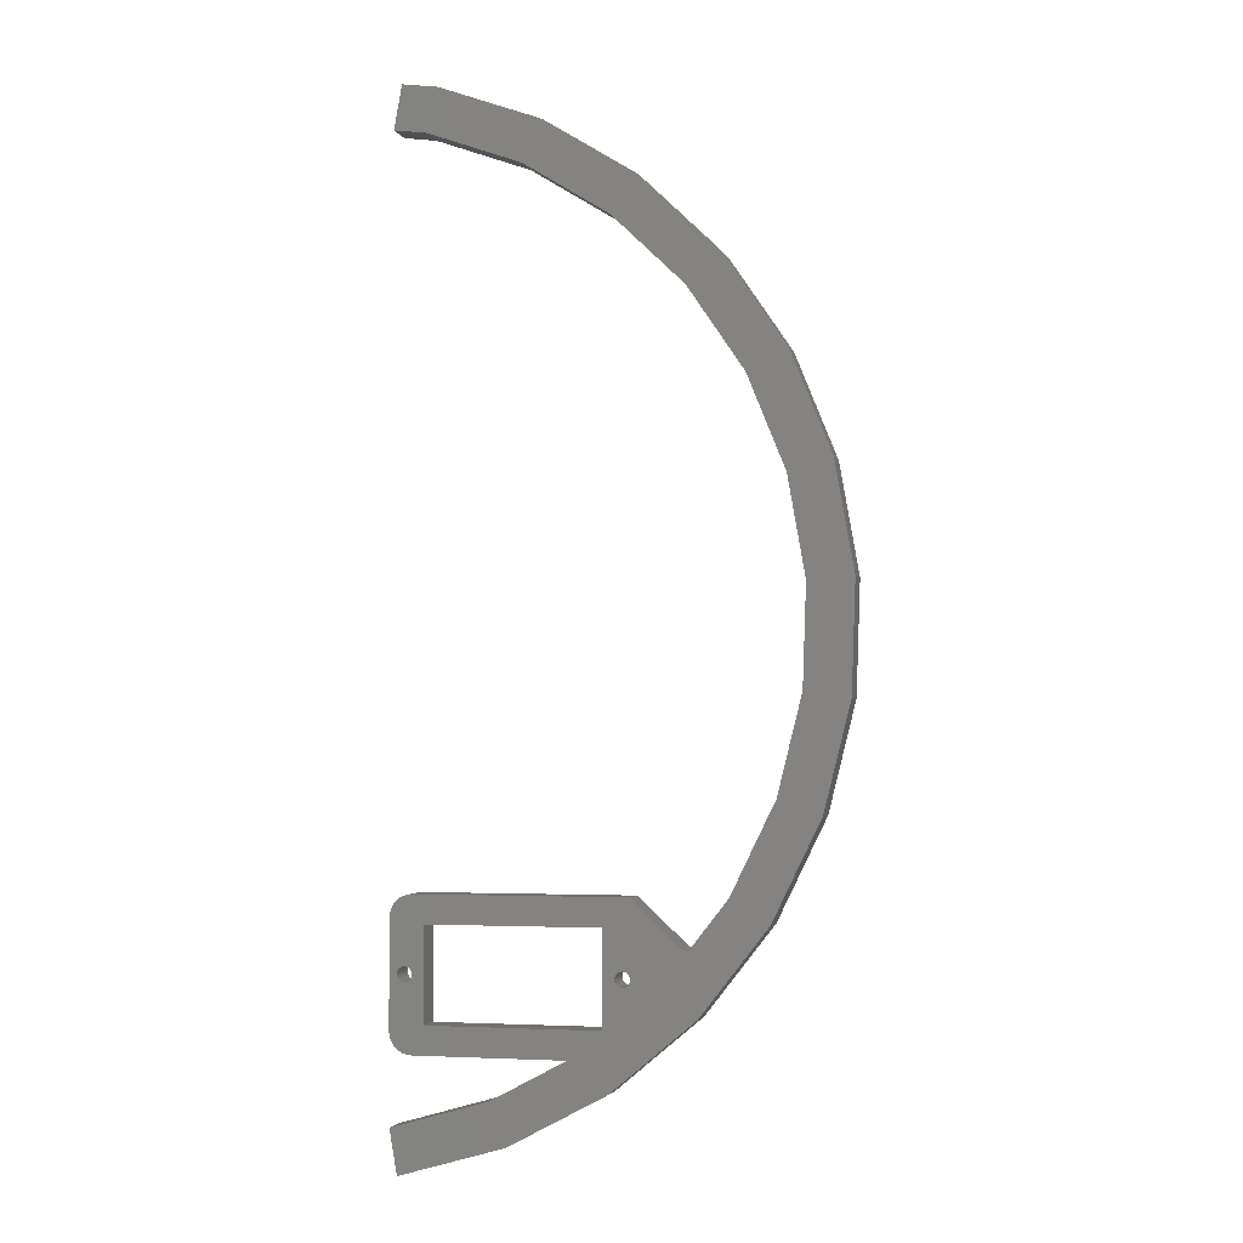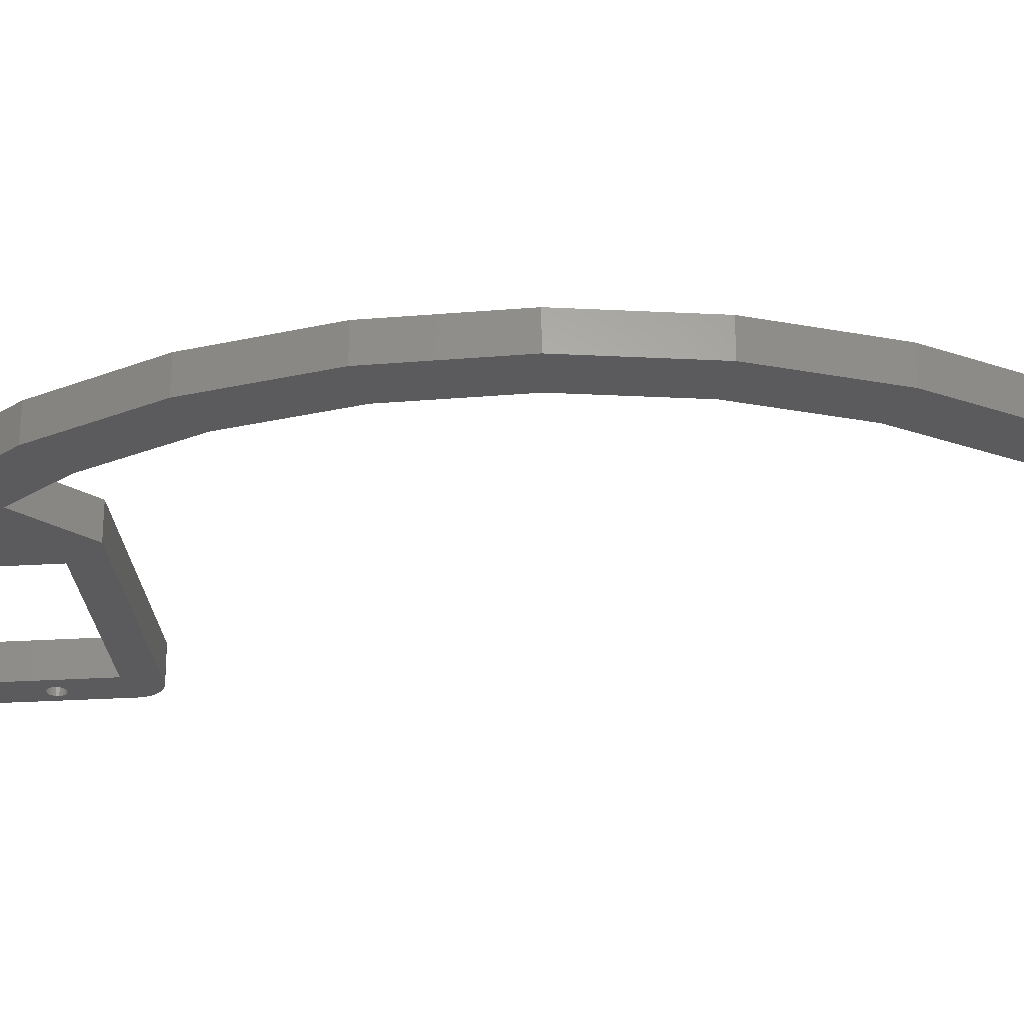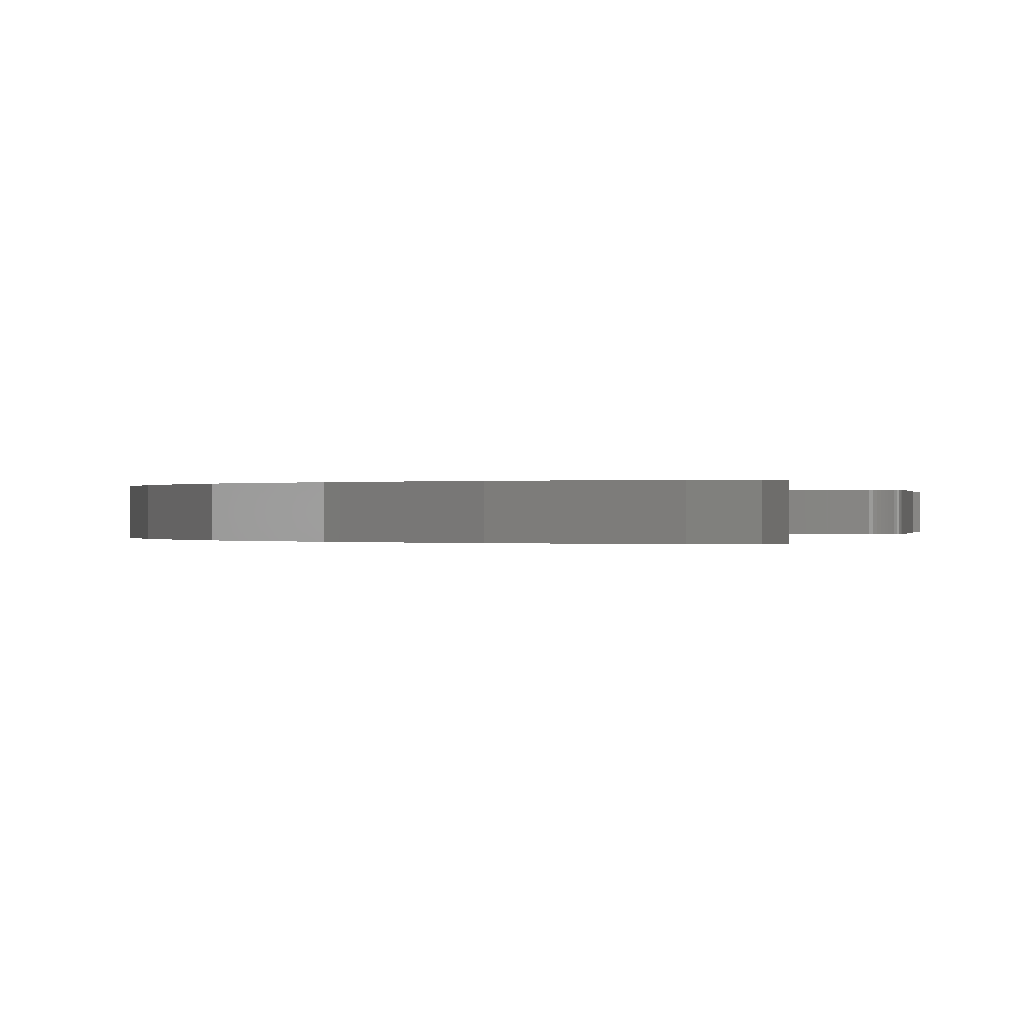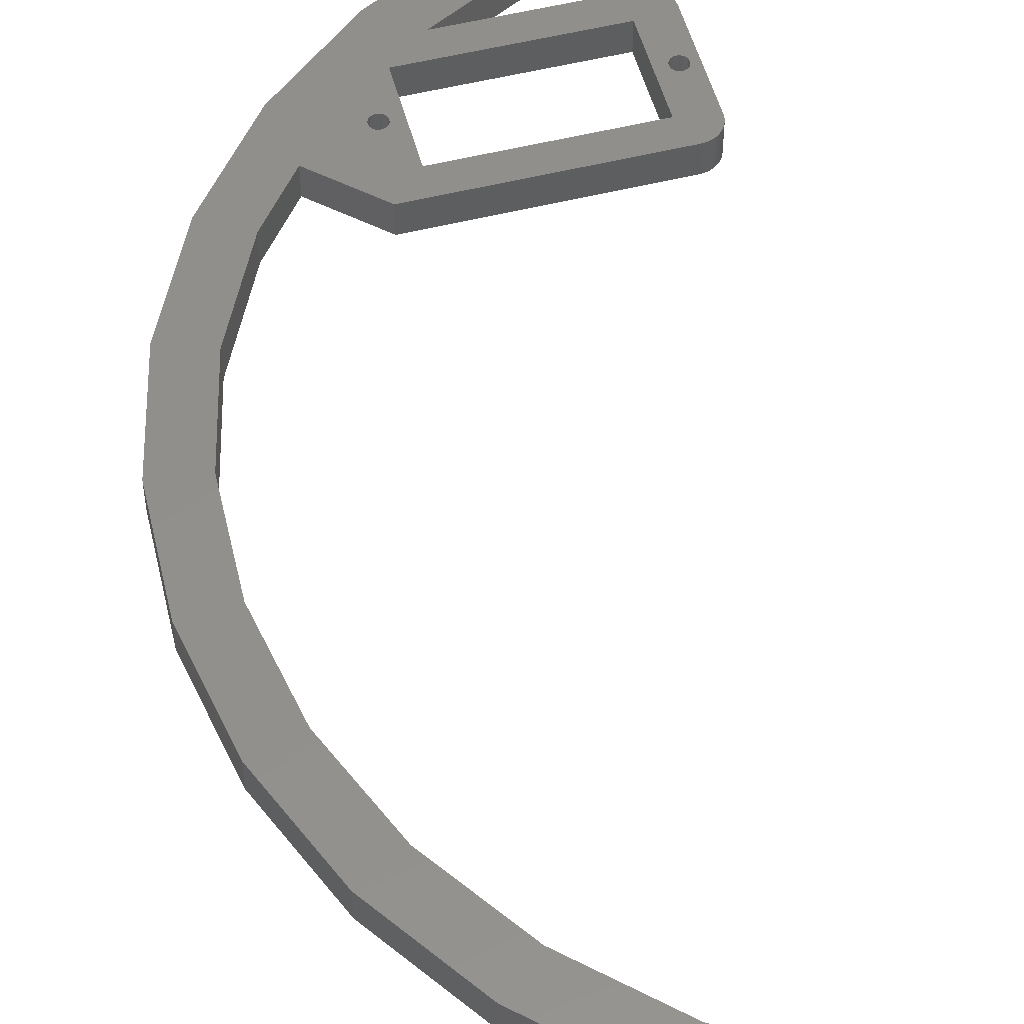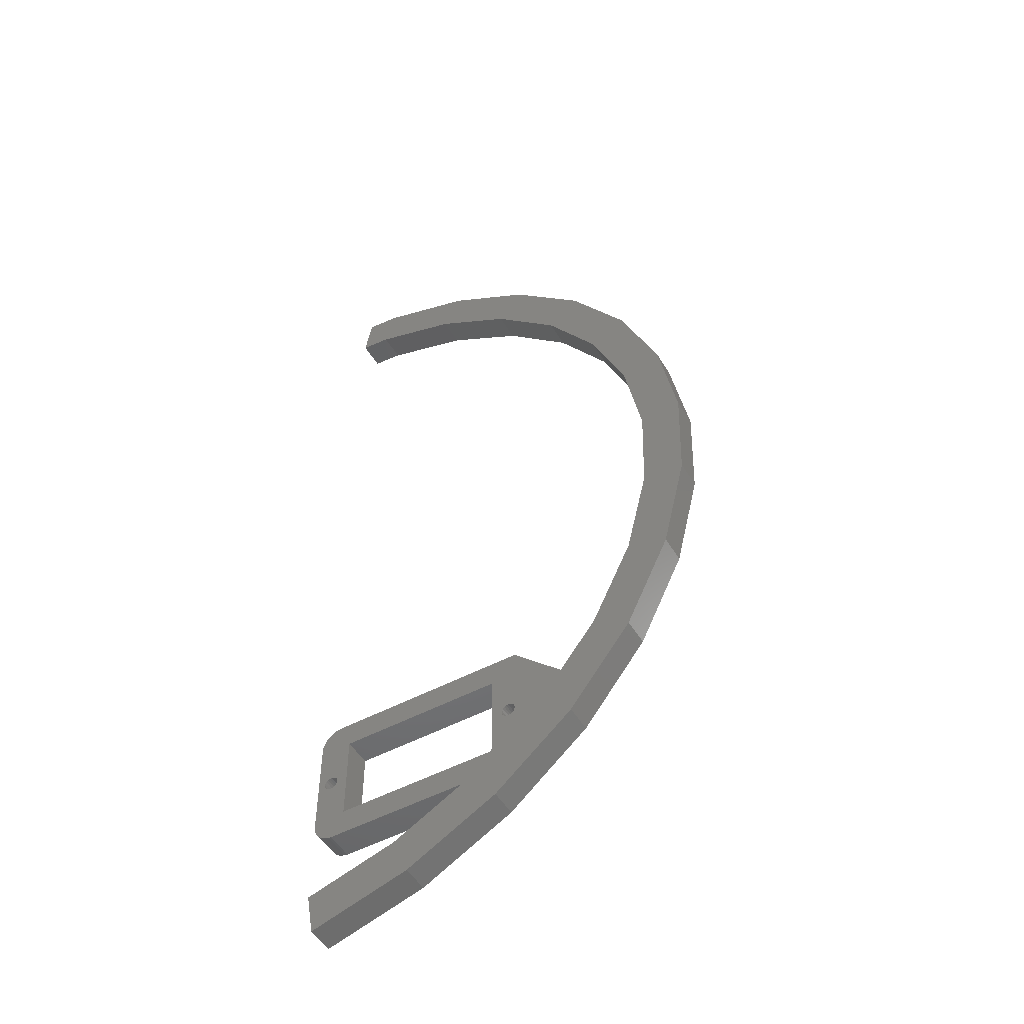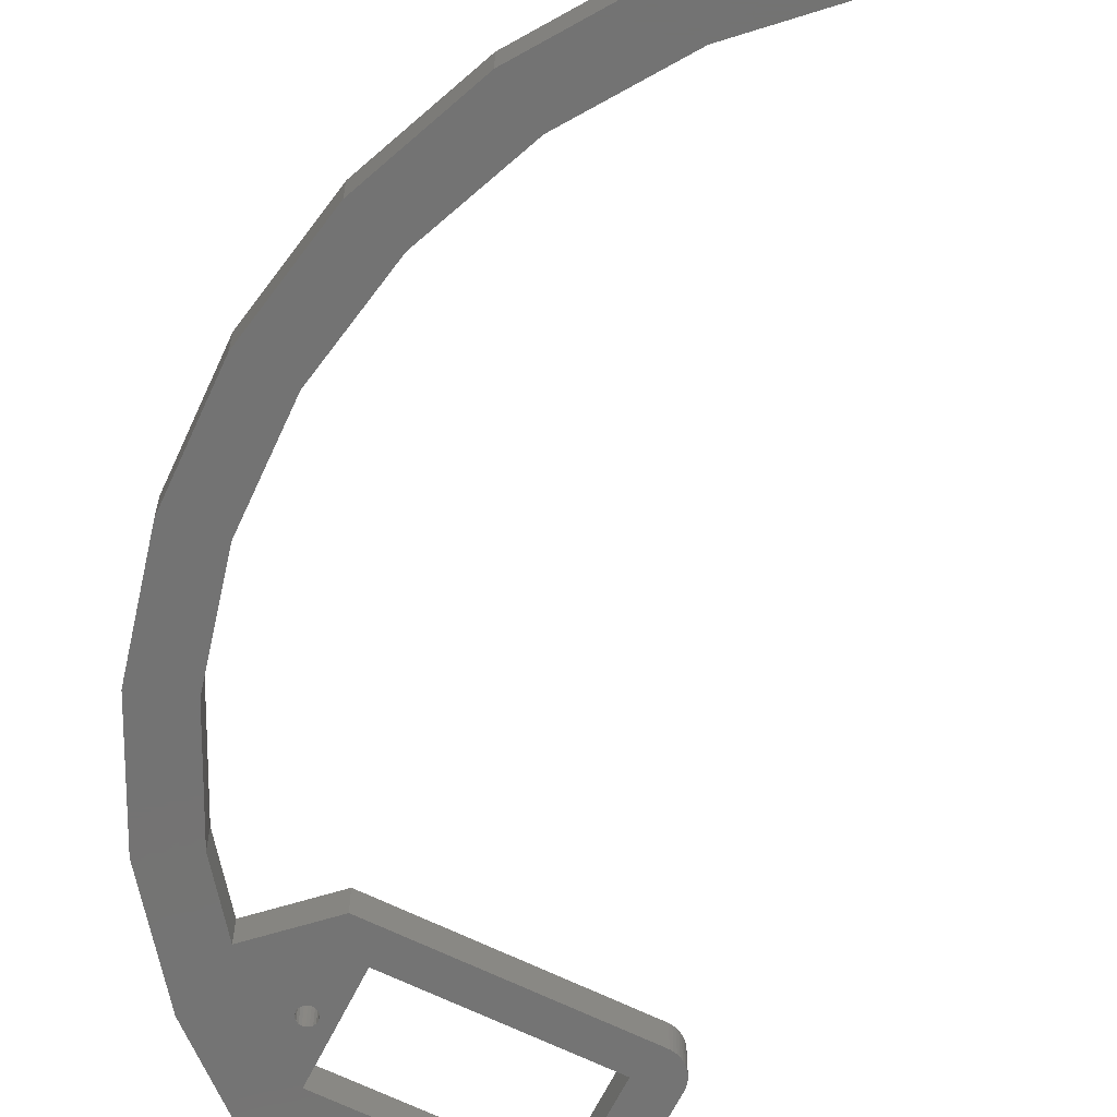
<metadata>
{"format":"stl","ext":"stl","renderer":"f3d","projection":"perspective","resolution":1024,"background":"white","views":[{"elev":-3.0,"azim":14.0,"up":"+Y"},{"elev":-27.2,"azim":95.5,"up":"+Z"},{"elev":-0.0,"azim":-169.6,"up":"+Z"},{"elev":52.8,"azim":165.0,"up":"+Z"},{"elev":-50.9,"azim":30.3,"up":"+Y"},{"elev":-65.3,"azim":153.7,"up":"+Z"}]}
</metadata>
<code>
# stl→obj: 210 verts, 428 faces
v -30.93 9.853 0
v -31.28 9.714 4
v -30.93 9.853 4
v -31.28 9.714 0
v -32.79 8.104 0
v -32.63 8.445 4
v -32.63 8.445 0
v -32.79 8.104 4
v -30 9.994 0
v -30.19 9.994 4
v -30 9.994 4
v -30.19 9.994 0
v -32.98 7.376 0
v -32.91 7.746 4
v -32.91 7.746 0
v -32.98 7.376 4
v -32.43 8.763 0
v -32.19 9.054 4
v -32.19 9.054 0
v -32.43 8.763 4
v -30.56 9.947 0
v -30.56 9.947 4
v -31.91 9.312 0
v -31.91 9.312 4
v -33 7 0
v -33 7 4
v -31.61 9.533 0
v -31.61 9.533 4
v -30.19 -0.5878 4
v -28.5 -6.25 4
v -30.05 -0.309 4
v -30.41 -0.809 4
v -30.69 -0.9511 4
v -32.98 -7.376 4
v -33 -7 4
v -30.56 -9.947 4
v -30 -9.994 4
v -31 -1 4
v -30.19 -9.994 4
v -30.93 -9.853 4
v -31.31 -0.9511 4
v -31.59 -0.809 4
v -31.28 -9.714 4
v -31.81 -0.5878 4
v -31.61 -9.533 4
v -31.95 -0.309 4
v -32 0 4
v -31.95 0.309 4
v -31.91 -9.312 4
v -32.19 -9.054 4
v -32.43 -8.763 4
v -32.63 -8.445 4
v -32.79 -8.104 4
v -32.91 -7.746 4
v -28.5 6.25 4
v -30.05 0.309 4
v -30 0 4
v -30.19 0.5878 4
v -30.41 0.809 4
v -30.69 0.9511 4
v -31 1 4
v -31.31 0.9511 4
v -31.59 0.809 4
v -31.81 0.5878 4
v -9.983 -10 4
v -5.5 -6.25 4
v -30 -10 4
v 5.025 3.365 4
v -2.049 0.309 4
v -2 0 4
v -2.191 0.5878 4
v -2.412 0.809 4
v -2 10 4
v -2.691 0.9511 4
v -5.5 6.25 4
v -3 1 4
v -3.309 0.9511 4
v -3.588 0.809 4
v -3.809 0.5878 4
v -4 0 4
v -3.951 0.309 4
v -30 10 4
v 19.84 48.46 4
v 25.83 48.88 4
v 23.29 63.29 4
v 25.32 34.26 4
v 19.38 35.09 4
v 17.52 61.64 4
v 17.81 76.86 4
v 12.51 74.05 4
v 9.623 89 4
v 5.027 85.14 4
v -0.9037 99.16 4
v -4.598 94.43 4
v -13.31 106.9 4
v -15.94 101.5 4
v -27.07 111.9 4
v -28.52 106.1 4
v -31.9 112.6 4
v -32.94 106.7 4
v 21.78 20.06 4
v 16.14 22.11 4
v 15.36 6.906 4
v 10.28 10.09 4
v 6.354 -4.626 4
v -2.049 -0.309 4
v -2.191 -0.5878 4
v -2.412 -0.809 4
v -2.691 -0.9511 4
v -4.856 -14.03 4
v -3 -1 4
v -3.309 -0.9511 4
v -3.588 -0.809 4
v -3.809 -0.5878 4
v -3.951 -0.309 4
v -17.78 -20.9 4
v -20.03 -15.34 4
v -31.84 -24.94 4
v -32.89 -19.03 4
v -30.19 0.5878 0
v -28.5 6.25 0
v -30.05 0.309 0
v -30.41 0.809 0
v -30.69 0.9511 0
v -31 1 0
v -31.31 0.9511 0
v -31.59 0.809 0
v -31.81 0.5878 0
v -31.95 0.309 0
v -32 0 0
v -31.95 -0.309 0
v -33 -7 0
v -32.19 -9.054 0
v -32.43 -8.763 0
v -32.63 -8.445 0
v -32.79 -8.104 0
v -32.91 -7.746 0
v -32.98 -7.376 0
v -28.5 -6.25 0
v -30.05 -0.309 0
v -30 0 0
v -30.56 -9.947 0
v -30 -9.994 0
v -30.19 -9.994 0
v -30.19 -0.5878 0
v -30.41 -0.809 0
v -30.93 -9.853 0
v -30.69 -0.9511 0
v -31.28 -9.714 0
v -31.61 -9.533 0
v -31 -1 0
v -31.91 -9.312 0
v -31.31 -0.9511 0
v -31.59 -0.809 0
v -31.81 -0.5878 0
v -4.856 -14.03 0
v -9.983 -10 0
v -5.5 -6.25 0
v -17.78 -20.9 0
v -20.03 -15.34 0
v -31.84 -24.94 0
v -32.89 -19.03 0
v -30 -10 0
v 25.32 34.26 0
v 19.38 35.09 0
v 19.84 48.46 0
v 21.78 20.06 0
v 16.14 22.11 0
v 15.36 6.906 0
v 10.28 10.09 0
v 5.025 3.365 0
v 6.354 -4.626 0
v -2.049 -0.309 0
v -2 0 0
v -2.191 -0.5878 0
v -2.412 -0.809 0
v -2.691 -0.9511 0
v -3 -1 0
v -3.809 -0.5878 0
v -3.951 -0.309 0
v -3.588 -0.809 0
v -3.309 -0.9511 0
v 25.83 48.88 0
v 23.29 63.29 0
v 17.52 61.64 0
v 17.81 76.86 0
v 12.51 74.05 0
v 9.623 89 0
v 5.027 85.14 0
v -0.9037 99.16 0
v -4.598 94.43 0
v -13.31 106.9 0
v -15.94 101.5 0
v -27.07 111.9 0
v -28.52 106.1 0
v -31.9 112.6 0
v -32.94 106.7 0
v -2.049 0.309 0
v -2.191 0.5878 0
v -2.412 0.809 0
v -2 10 0
v -2.691 0.9511 0
v -5.5 6.25 0
v -3 1 0
v -3.309 0.9511 0
v -3.588 0.809 0
v -3.809 0.5878 0
v -3.951 0.309 0
v -4 0 0
v -30 10 0
f 1 2 3
f 2 1 4
f 5 6 7
f 6 5 8
f 9 10 11
f 10 9 12
f 13 14 15
f 14 13 16
f 17 18 19
f 18 17 20
f 21 3 22
f 3 21 1
f 23 18 24
f 18 23 19
f 25 16 13
f 16 25 26
f 15 8 5
f 8 15 14
f 7 20 17
f 20 7 6
f 12 22 10
f 22 12 21
f 27 24 28
f 24 27 23
f 4 28 2
f 28 4 27
f 29 30 31
f 32 30 29
f 33 30 32
f 34 30 35
f 30 36 37
f 38 30 33
f 37 36 39
f 30 38 35
f 30 40 36
f 35 38 41
f 35 41 42
f 30 43 40
f 35 42 44
f 30 45 43
f 35 44 46
f 35 46 47
f 48 26 47
f 35 47 26
f 26 18 20
f 30 49 45
f 26 20 6
f 30 50 49
f 26 6 8
f 30 51 50
f 26 8 14
f 30 52 51
f 26 14 16
f 30 53 52
f 30 54 53
f 30 34 54
f 55 56 57
f 22 11 10
f 55 58 56
f 55 59 58
f 3 55 22
f 55 60 59
f 2 55 3
f 26 55 18
f 28 55 2
f 55 61 60
f 26 61 55
f 24 55 28
f 61 26 62
f 55 24 18
f 62 26 63
f 63 26 64
f 64 26 48
f 30 65 66
f 22 55 11
f 55 57 30
f 31 30 57
f 67 30 37
f 30 67 65
f 68 69 70
f 68 71 69
f 68 72 71
f 73 74 72
f 75 74 73
f 74 75 76
f 76 75 77
f 77 75 78
f 78 75 79
f 66 80 75
f 81 75 80
f 79 75 81
f 82 75 73
f 11 55 82
f 75 82 55
f 83 84 85
f 84 83 86
f 87 86 83
f 88 85 89
f 85 88 83
f 89 90 88
f 91 90 89
f 91 92 90
f 93 92 91
f 93 94 92
f 95 94 93
f 95 96 94
f 97 96 95
f 97 98 96
f 99 98 97
f 98 99 100
f 86 87 101
f 102 101 87
f 102 103 101
f 104 103 102
f 68 103 104
f 103 68 105
f 72 68 73
f 106 68 70
f 68 106 105
f 107 105 106
f 108 105 107
f 109 105 108
f 110 109 111
f 110 111 112
f 109 110 105
f 113 110 112
f 114 110 113
f 115 110 114
f 110 115 80
f 80 66 110
f 65 110 66
f 65 116 110
f 117 116 65
f 117 118 116
f 118 117 119
f 120 121 122
f 123 121 120
f 124 121 123
f 13 121 25
f 121 21 9
f 125 121 124
f 9 21 12
f 121 125 25
f 121 1 21
f 25 125 126
f 25 126 127
f 121 4 1
f 25 127 128
f 121 27 4
f 25 128 129
f 25 129 130
f 131 132 130
f 25 130 132
f 132 133 134
f 121 23 27
f 132 134 135
f 121 19 23
f 132 135 136
f 121 17 19
f 132 136 137
f 121 7 17
f 132 137 138
f 121 5 7
f 121 15 5
f 121 13 15
f 139 140 141
f 142 143 144
f 139 145 140
f 139 146 145
f 147 139 142
f 139 148 146
f 149 139 147
f 132 139 133
f 150 139 149
f 139 151 148
f 132 151 139
f 152 139 150
f 151 132 153
f 139 152 133
f 153 132 154
f 154 132 155
f 155 132 131
f 156 157 158
f 159 157 156
f 159 160 157
f 161 160 159
f 160 161 162
f 157 139 158
f 143 139 163
f 163 139 157
f 164 165 166
f 167 168 165
f 169 168 167
f 169 170 168
f 171 169 172
f 169 171 170
f 173 171 172
f 171 173 174
f 172 175 173
f 172 176 175
f 158 176 172
f 176 158 177
f 177 158 178
f 179 158 180
f 181 158 179
f 182 158 181
f 178 158 182
f 158 172 156
f 166 183 164
f 165 164 167
f 183 166 184
f 185 184 166
f 184 185 186
f 187 186 185
f 187 188 186
f 189 188 187
f 189 190 188
f 191 190 189
f 191 192 190
f 193 192 191
f 193 194 192
f 195 194 193
f 195 196 194
f 196 195 197
f 198 171 174
f 199 171 198
f 200 171 199
f 171 200 201
f 202 201 200
f 203 202 204
f 203 204 205
f 203 205 206
f 203 206 207
f 203 207 208
f 180 158 209
f 203 209 158
f 209 203 208
f 202 203 201
f 210 203 121
f 142 139 143
f 139 141 121
f 122 121 141
f 210 121 9
f 203 210 201
f 144 37 39
f 37 144 143
f 138 35 132
f 35 138 34
f 135 53 136
f 53 135 52
f 136 54 137
f 54 136 53
f 133 49 50
f 49 133 152
f 152 45 49
f 45 152 150
f 147 36 40
f 36 147 142
f 137 34 138
f 34 137 54
f 134 52 135
f 52 134 51
f 150 43 45
f 43 150 149
f 149 40 43
f 40 149 147
f 142 39 36
f 39 142 144
f 133 51 134
f 51 133 50
f 163 37 143
f 37 163 67
f 9 82 210
f 82 9 11
f 163 65 67
f 65 163 157
f 201 82 73
f 82 201 210
f 171 73 68
f 73 171 201
f 132 26 25
f 26 132 35
f 159 110 116
f 110 159 156
f 156 105 110
f 105 156 172
f 105 169 103
f 169 105 172
f 103 167 101
f 167 103 169
f 101 164 86
f 164 101 167
f 86 183 84
f 183 86 164
f 84 184 85
f 184 84 183
f 85 186 89
f 186 85 184
f 89 188 91
f 188 89 186
f 188 93 91
f 93 188 190
f 190 95 93
f 95 190 192
f 192 97 95
f 97 192 194
f 194 99 97
f 99 194 196
f 197 99 196
f 99 197 100
f 197 98 100
f 98 197 195
f 195 96 98
f 96 195 193
f 193 94 96
f 94 193 191
f 191 92 94
f 92 191 189
f 187 92 189
f 92 187 90
f 185 90 187
f 90 185 88
f 166 88 185
f 88 166 83
f 165 83 166
f 83 165 87
f 168 87 165
f 87 168 102
f 170 102 168
f 102 170 104
f 171 104 170
f 104 171 68
f 157 117 65
f 117 157 160
f 160 119 117
f 119 160 162
f 161 119 162
f 119 161 118
f 161 116 118
f 116 161 159
f 80 208 81
f 208 80 209
f 202 72 74
f 72 202 200
f 173 70 174
f 70 173 106
f 178 112 111
f 112 178 182
f 199 72 200
f 72 199 71
f 198 71 199
f 71 198 69
f 204 74 76
f 74 204 202
f 205 76 77
f 76 205 204
f 81 207 79
f 207 81 208
f 206 77 78
f 77 206 205
f 176 107 175
f 107 176 108
f 177 111 109
f 111 177 178
f 175 106 173
f 106 175 107
f 115 209 80
f 209 115 180
f 79 206 78
f 206 79 207
f 174 69 198
f 69 174 70
f 176 109 108
f 109 176 177
f 113 179 114
f 179 113 181
f 114 180 115
f 180 114 179
f 182 113 112
f 113 182 181
f 141 56 122
f 56 141 57
f 47 129 48
f 129 47 130
f 125 60 61
f 60 125 124
f 151 41 38
f 41 151 153
f 120 59 123
f 59 120 58
f 122 58 120
f 58 122 56
f 124 59 60
f 59 124 123
f 127 62 63
f 62 127 126
f 126 61 62
f 61 126 125
f 146 29 145
f 29 146 32
f 148 38 33
f 38 148 151
f 145 31 140
f 31 145 29
f 46 130 47
f 130 46 131
f 128 63 64
f 63 128 127
f 48 128 64
f 128 48 129
f 140 57 141
f 57 140 31
f 146 33 32
f 33 146 148
f 154 44 42
f 44 154 155
f 44 131 46
f 131 44 155
f 153 42 41
f 42 153 154
f 30 121 55
f 121 30 139
f 158 75 203
f 75 158 66
f 121 75 55
f 75 121 203
f 158 30 66
f 30 158 139

</code>
